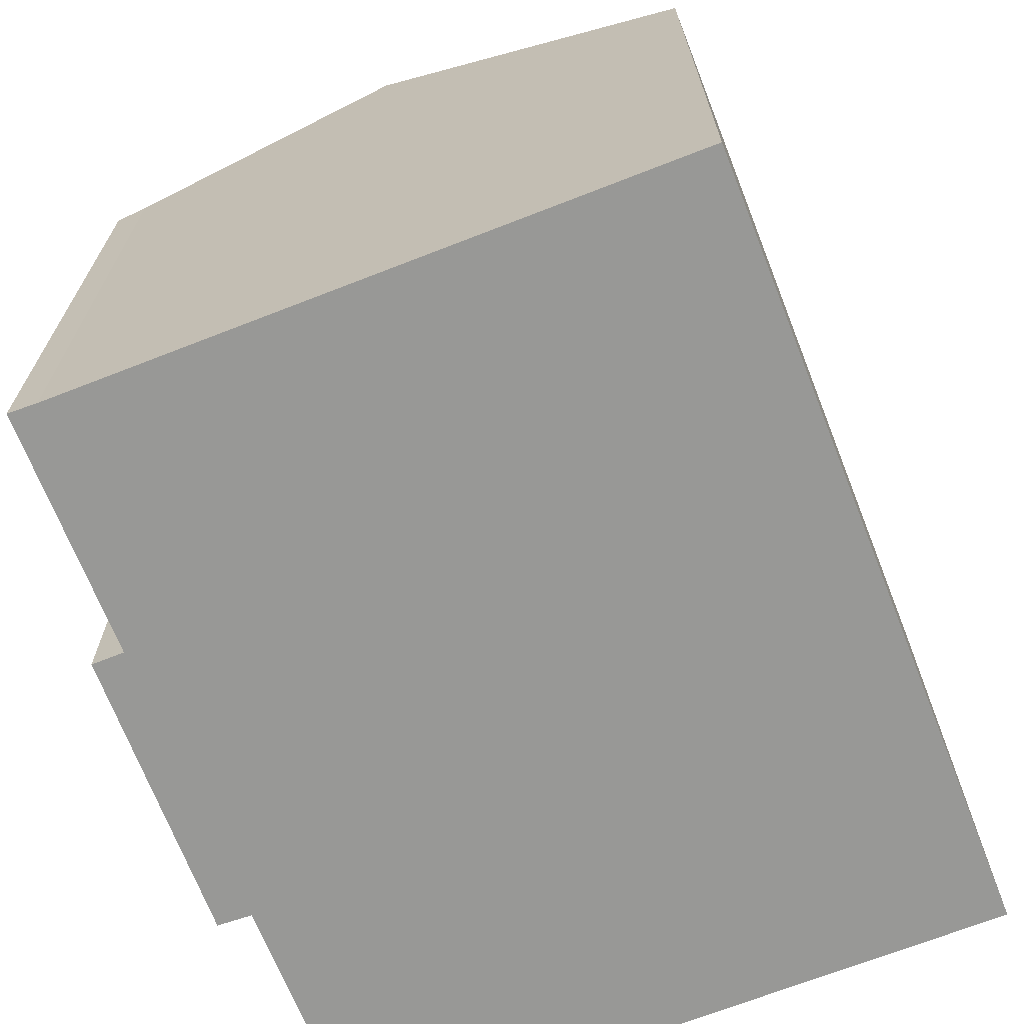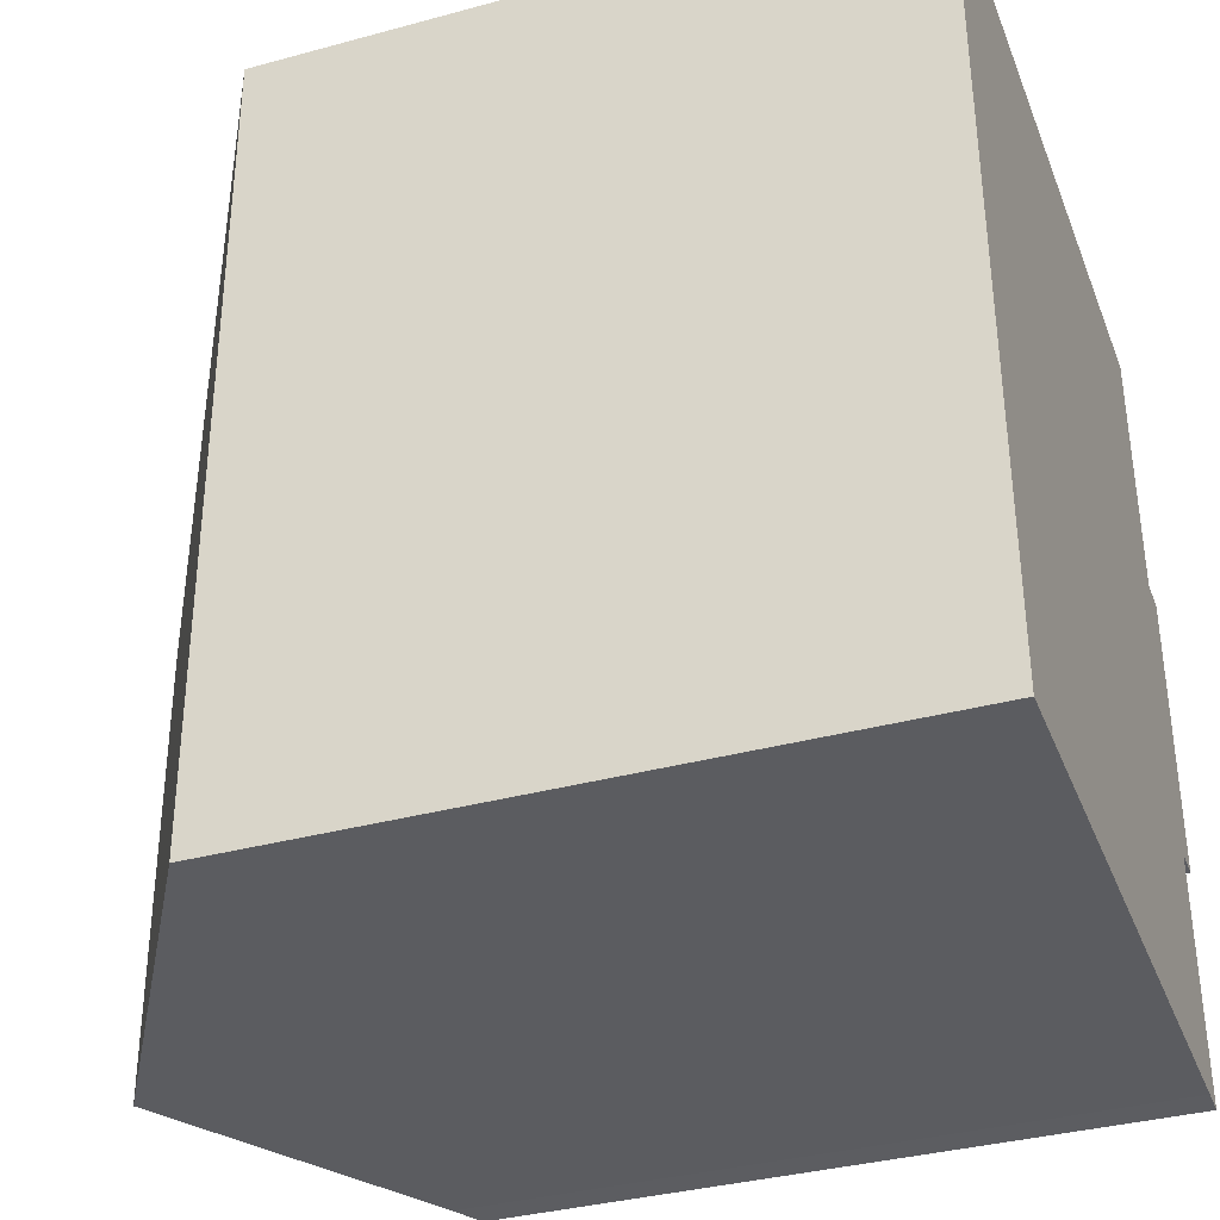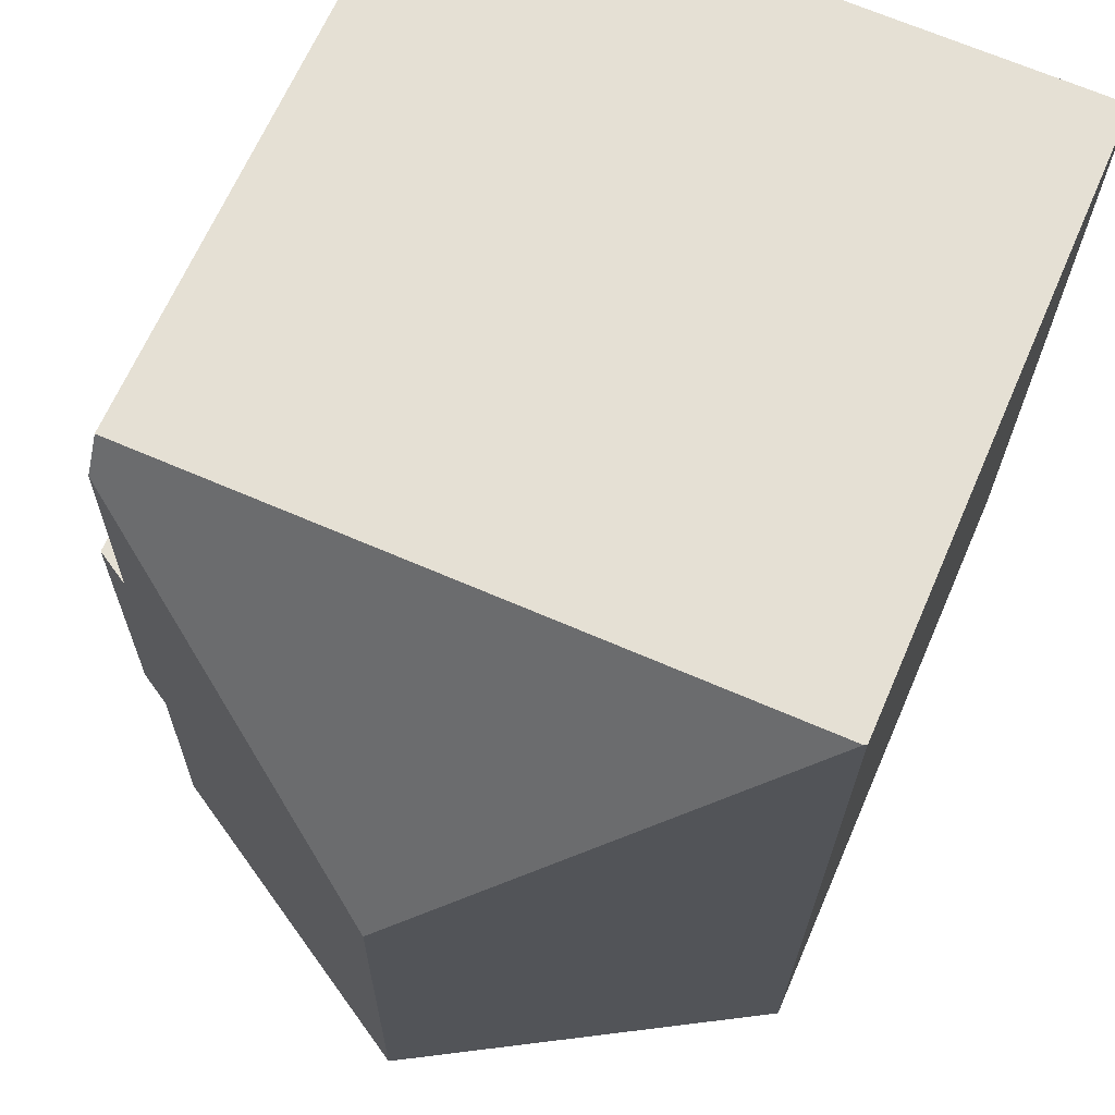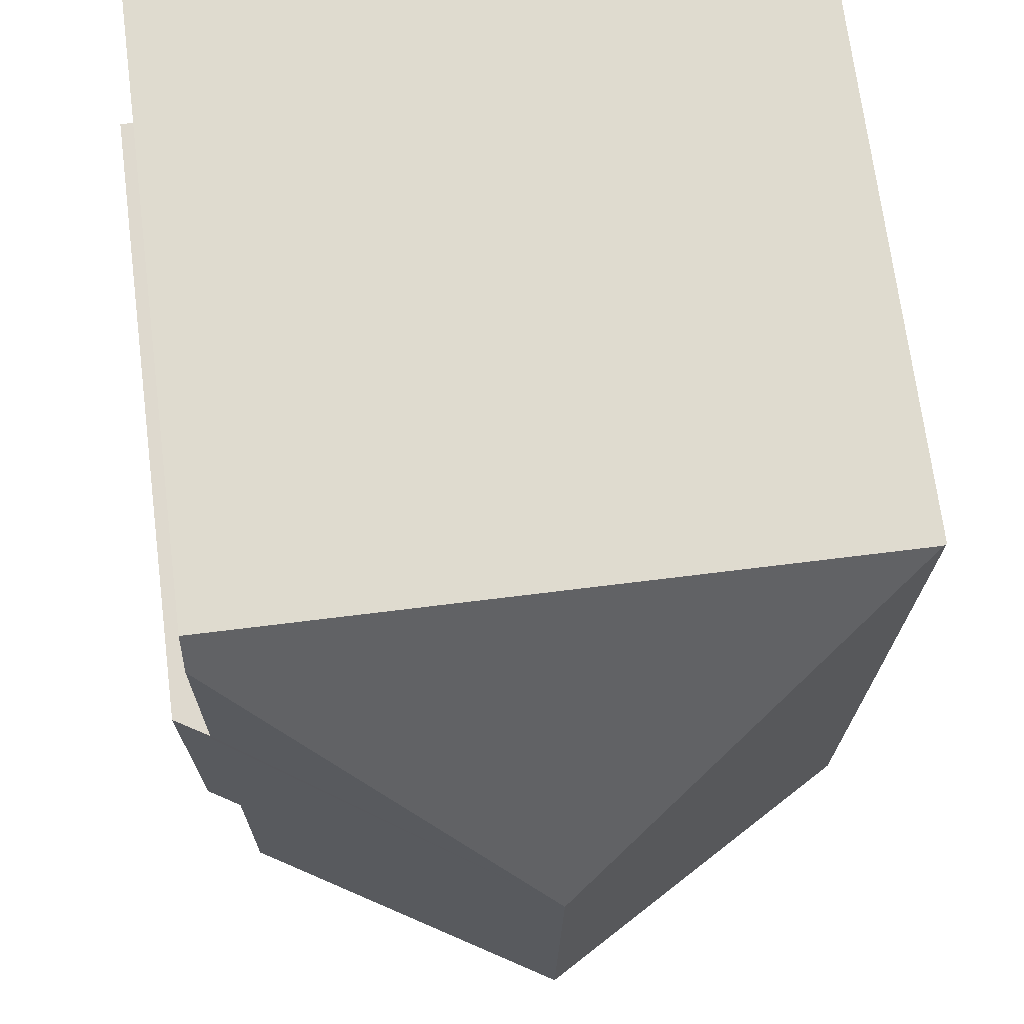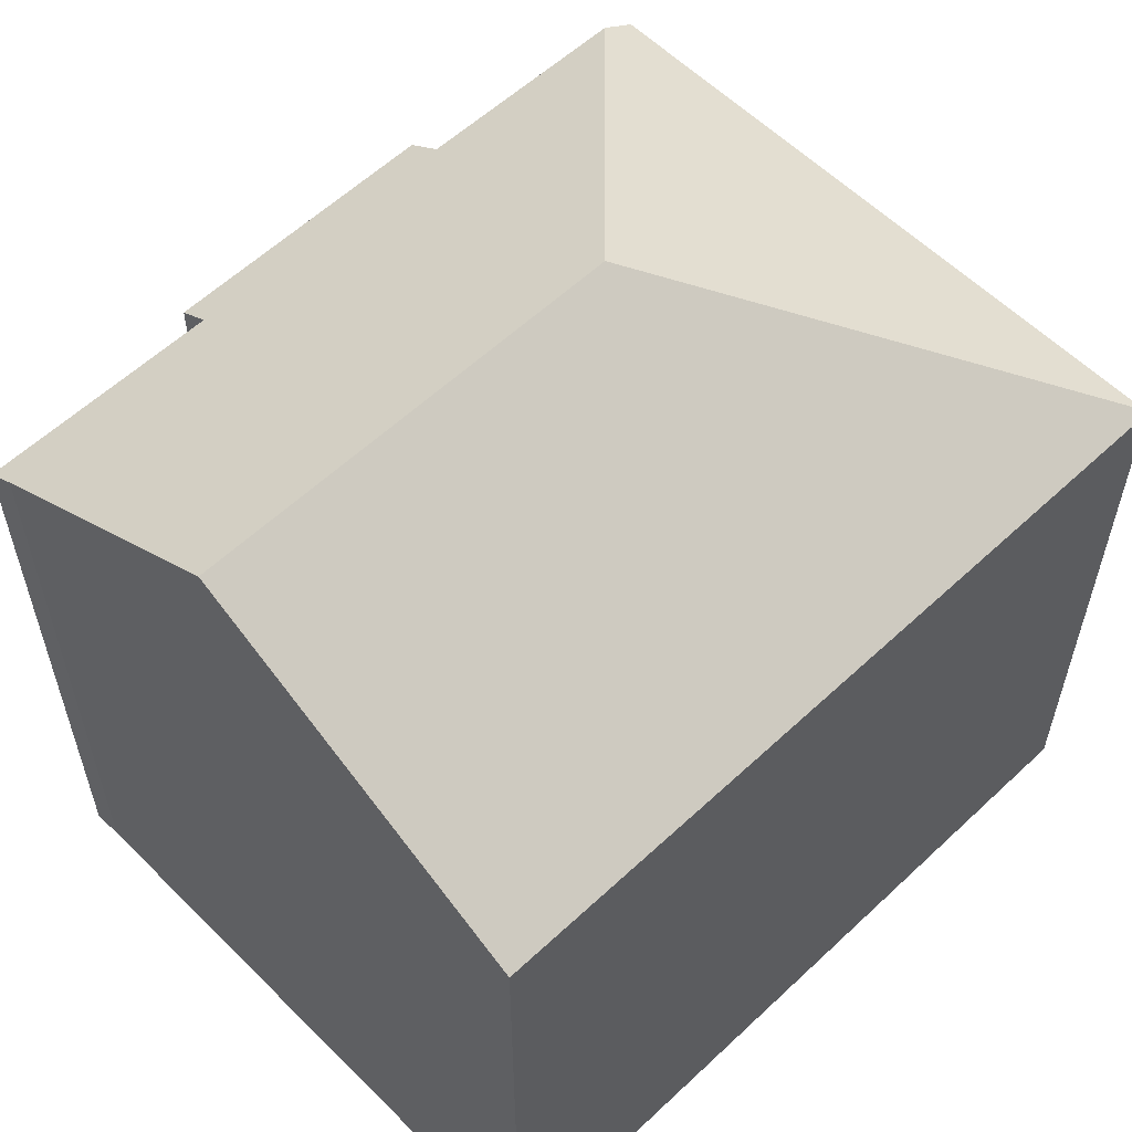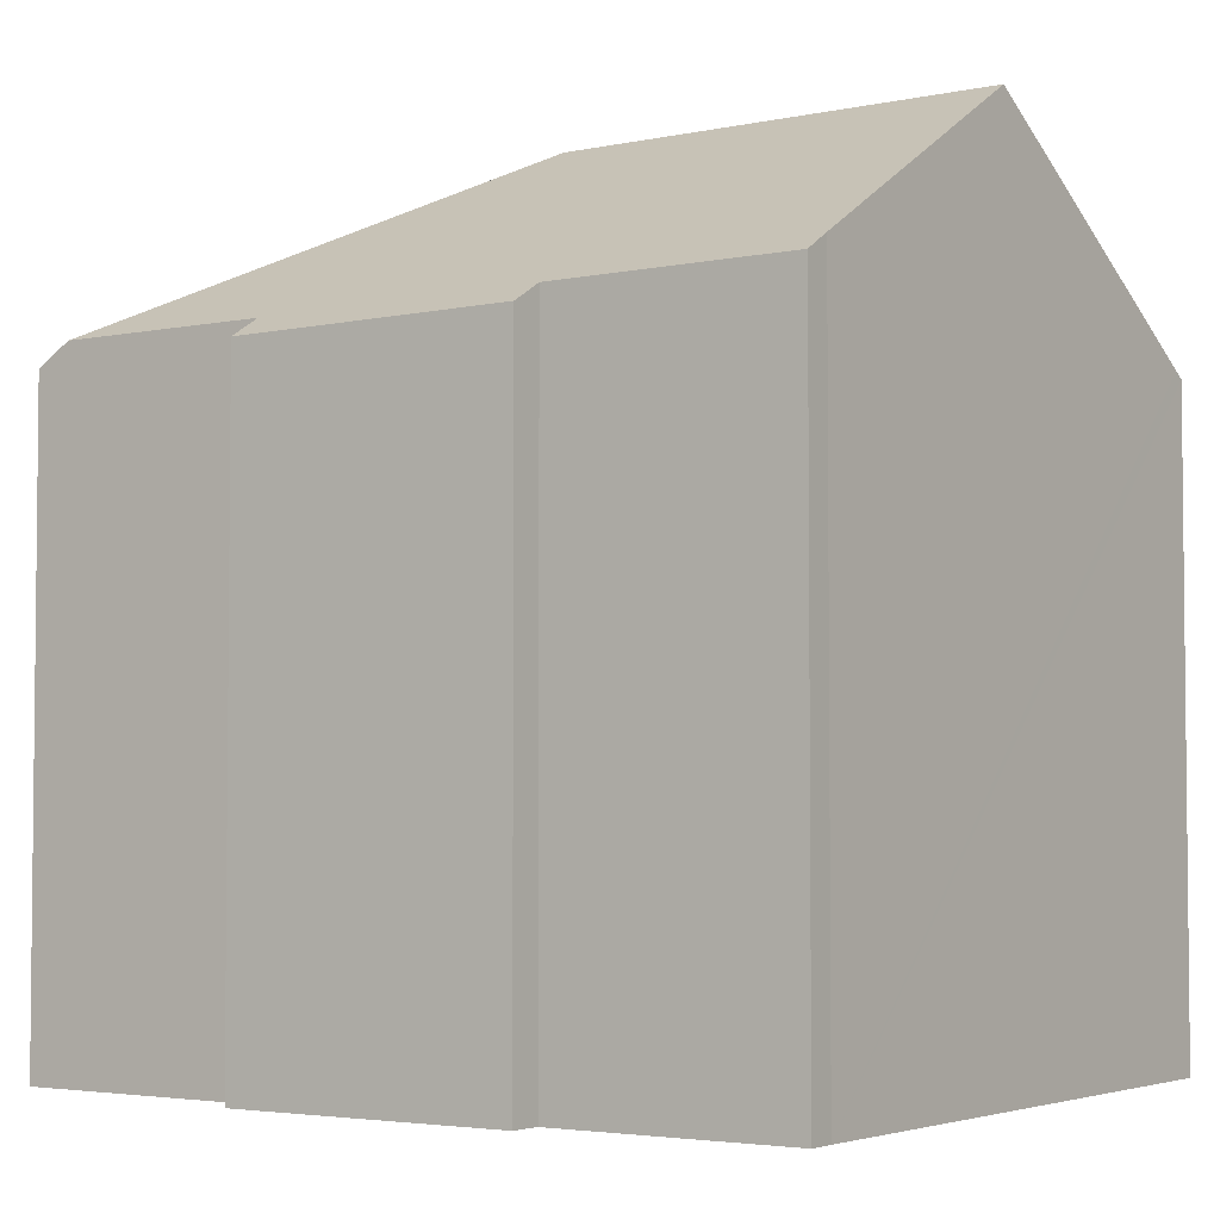
<metadata>
{"format":"obj","ext":"obj","renderer":"f3d","projection":"perspective","resolution":1024,"background":"white","views":[{"elev":-68.5,"azim":-159.2,"up":"+Y"},{"elev":-35.7,"azim":-70.3,"up":"+Z"},{"elev":65.8,"azim":-156.6,"up":"+Z"},{"elev":70.8,"azim":172.7,"up":"+Z"},{"elev":57.5,"azim":-134.9,"up":"+Y"},{"elev":-3.7,"azim":124.6,"up":"+Y"}]}
</metadata>
<code>
v  12.48 13.08 -15.36
v  13.04 12.74 -14.23
v  13.05 12.74 -15.37
v  6.941 16.36 -15.41
v  13.01 12.74 -10.6
v  13.66 12.34 -4.936
v  13.64 12.37 -10.59
v  6.885 16.36 -6.689
v  12.99 12.73 -4.913
v  12.92 12.76 -0.531
v  0.054 12.34 0.001
v  0.005 12.31 -0.362
v  0 12.3 7.534e-16
v  0.096 12.33 -7.055
v  0.12 12.34 -8.823
v  0.21 12.37 -15.48
v  0.436 12.5 -15.48
v  12.9 12.34 0.184
v  12.48 9.403e-16 -15.36
v  13.05 9.411e-16 -15.37
v  0.436 9.478e-16 -15.48
v  0.21 9.479e-16 -15.48
v  6.941 9.438e-16 -15.41
v  13.01 6.492e-16 -10.6
v  13.64 6.485e-16 -10.59
v  0 0 0
v  0.12 5.403e-16 -8.823
v  0.096 4.32e-16 -7.055
v  0.005 2.217e-17 -0.362
v  12.9 -1.127e-17 0.184
v  0.054 -6.123e-20 0.001
v  12.99 3.008e-16 -4.913
v  13.66 3.022e-16 -4.936
v  12.92 3.251e-17 -0.531
v  13.04 8.714e-16 -14.23
g defaultobject
f 1 2 3
f 2 1 4
f 2 4 5
f 5 6 7
f 6 5 4
f 6 4 8
f 6 8 9
f 9 8 10
f 11 12 13
f 12 11 8
f 12 8 14
f 14 8 15
f 15 8 16
f 16 8 4
f 16 4 17
f 18 8 11
f 8 18 10
f 3 19 1
f 19 3 20
f 19 4 1
f 4 19 17
f 17 19 16
f 16 19 21
f 16 21 22
f 21 19 23
f 7 24 5
f 24 7 25
f 22 15 16
f 15 22 14
f 14 22 12
f 12 22 13
f 13 22 26
f 26 22 27
f 26 27 28
f 26 28 29
f 13 18 11
f 18 13 26
f 18 26 30
f 30 26 31
f 32 6 9
f 6 32 33
f 18 9 10
f 9 18 32
f 32 18 30
f 32 30 34
f 6 25 7
f 25 6 33
f 24 2 5
f 2 24 3
f 3 24 20
f 20 24 35
f 19 24 23
f 24 19 35
f 35 19 20
f 29 31 26
f 31 29 30
f 30 29 28
f 30 28 27
f 30 27 22
f 30 22 34
f 34 22 32
f 32 22 21
f 32 21 33
f 33 21 23
f 33 23 24
f 33 24 25

</code>
